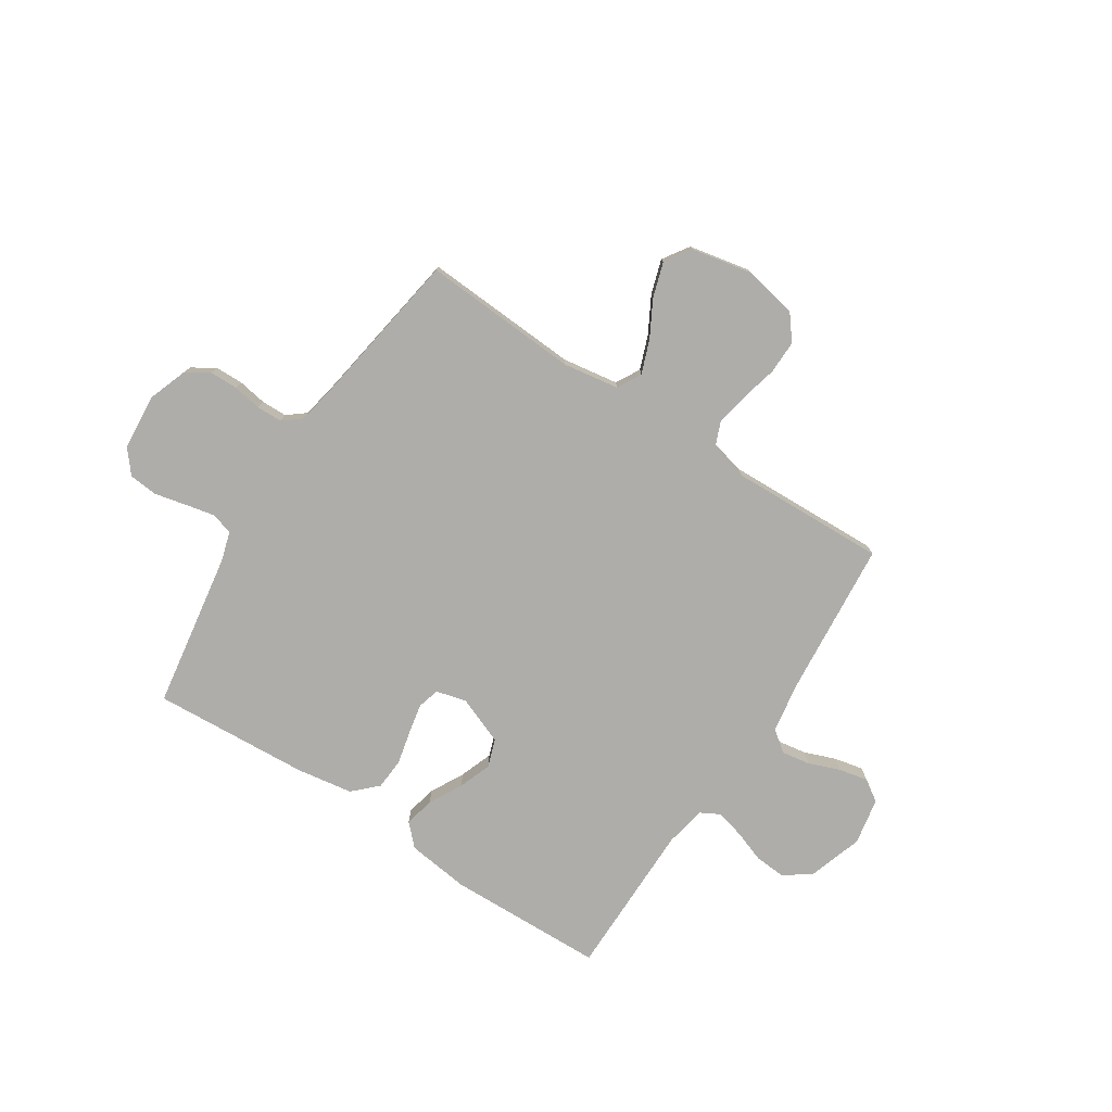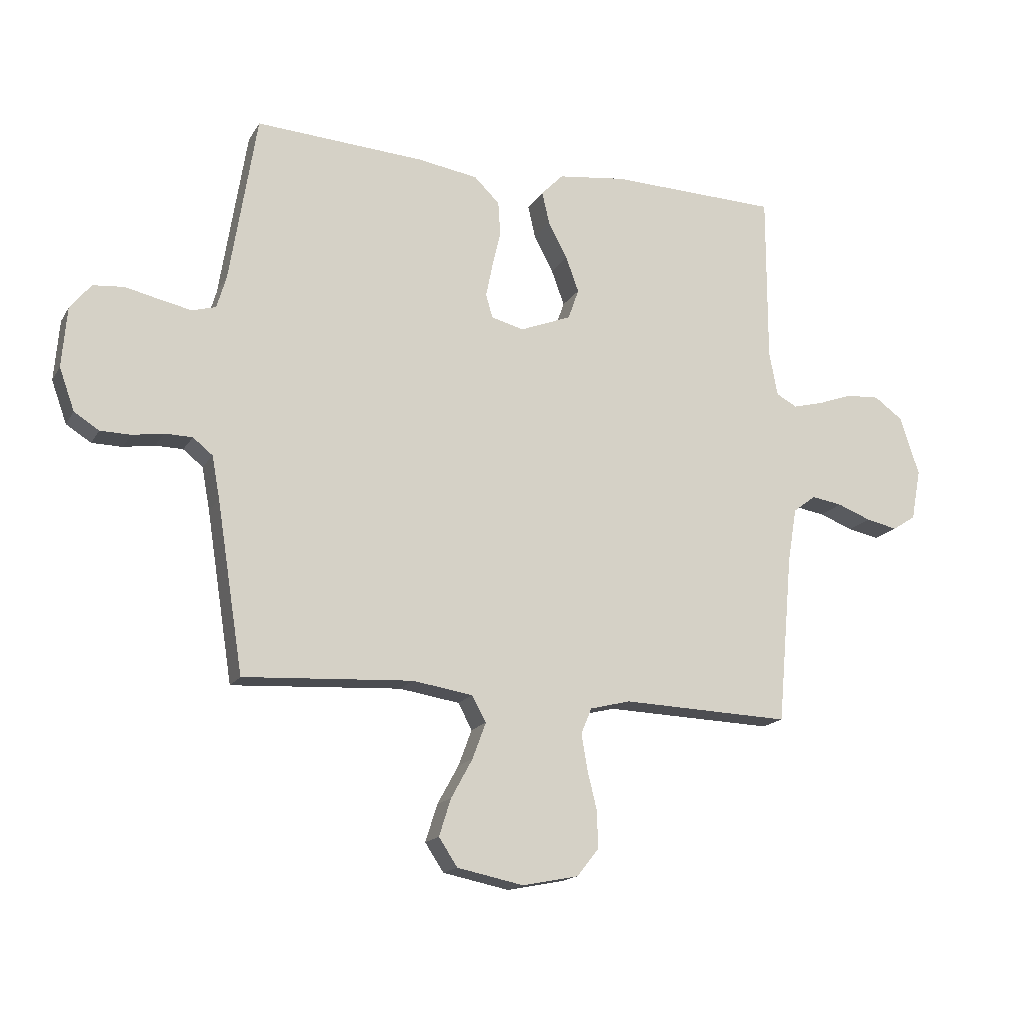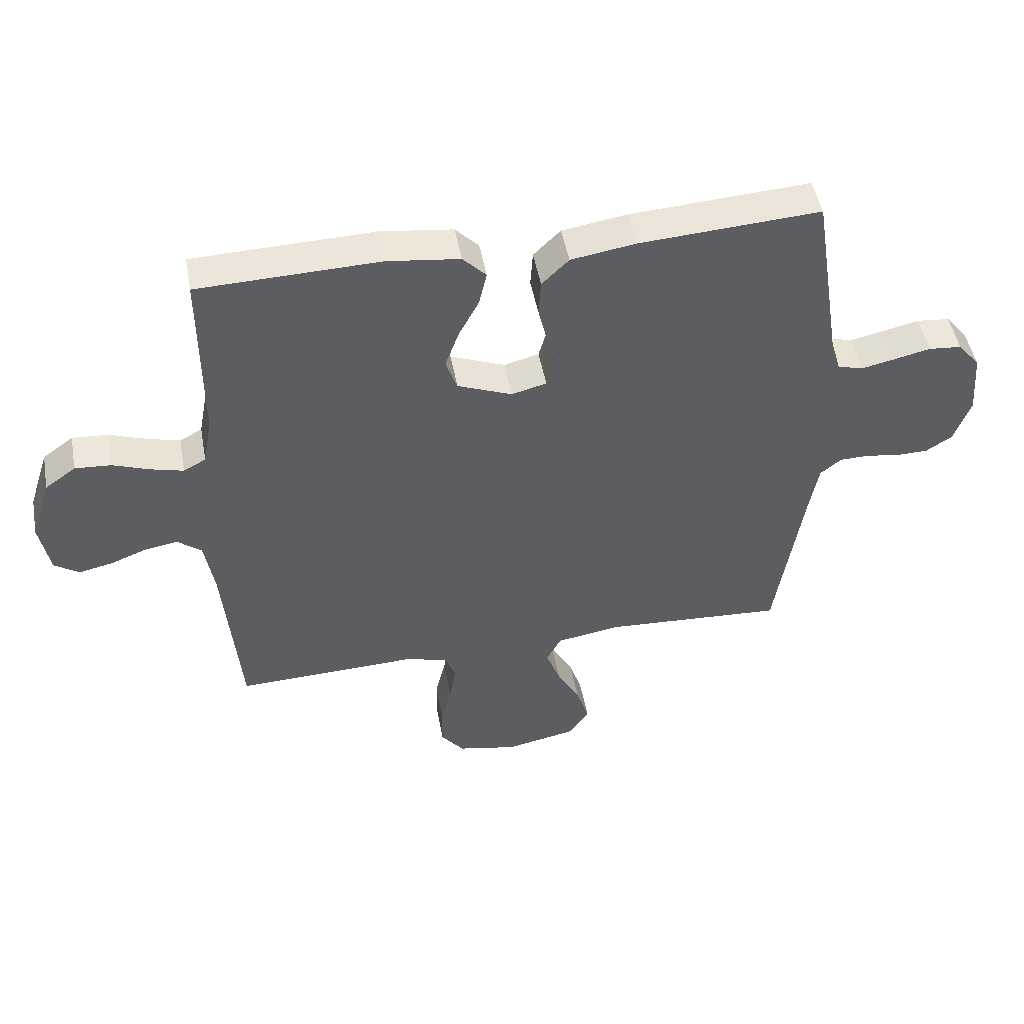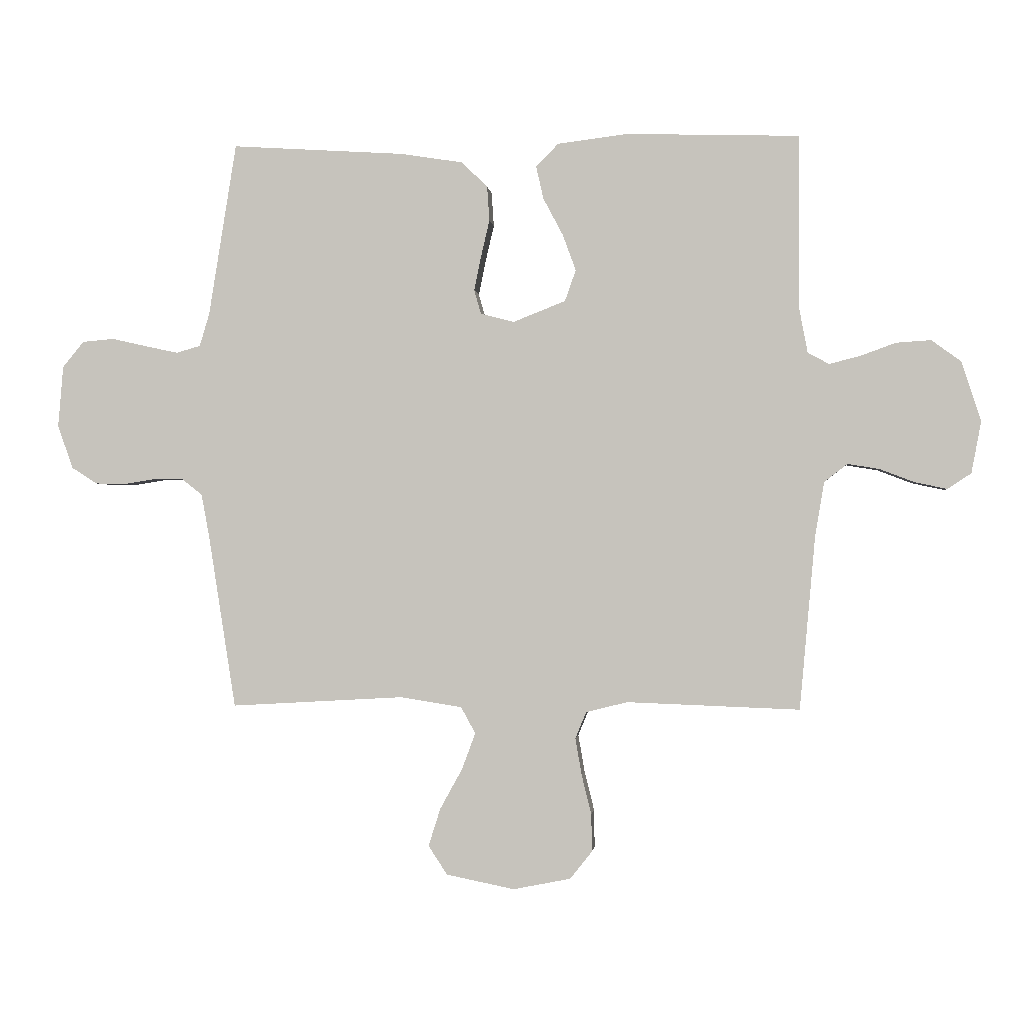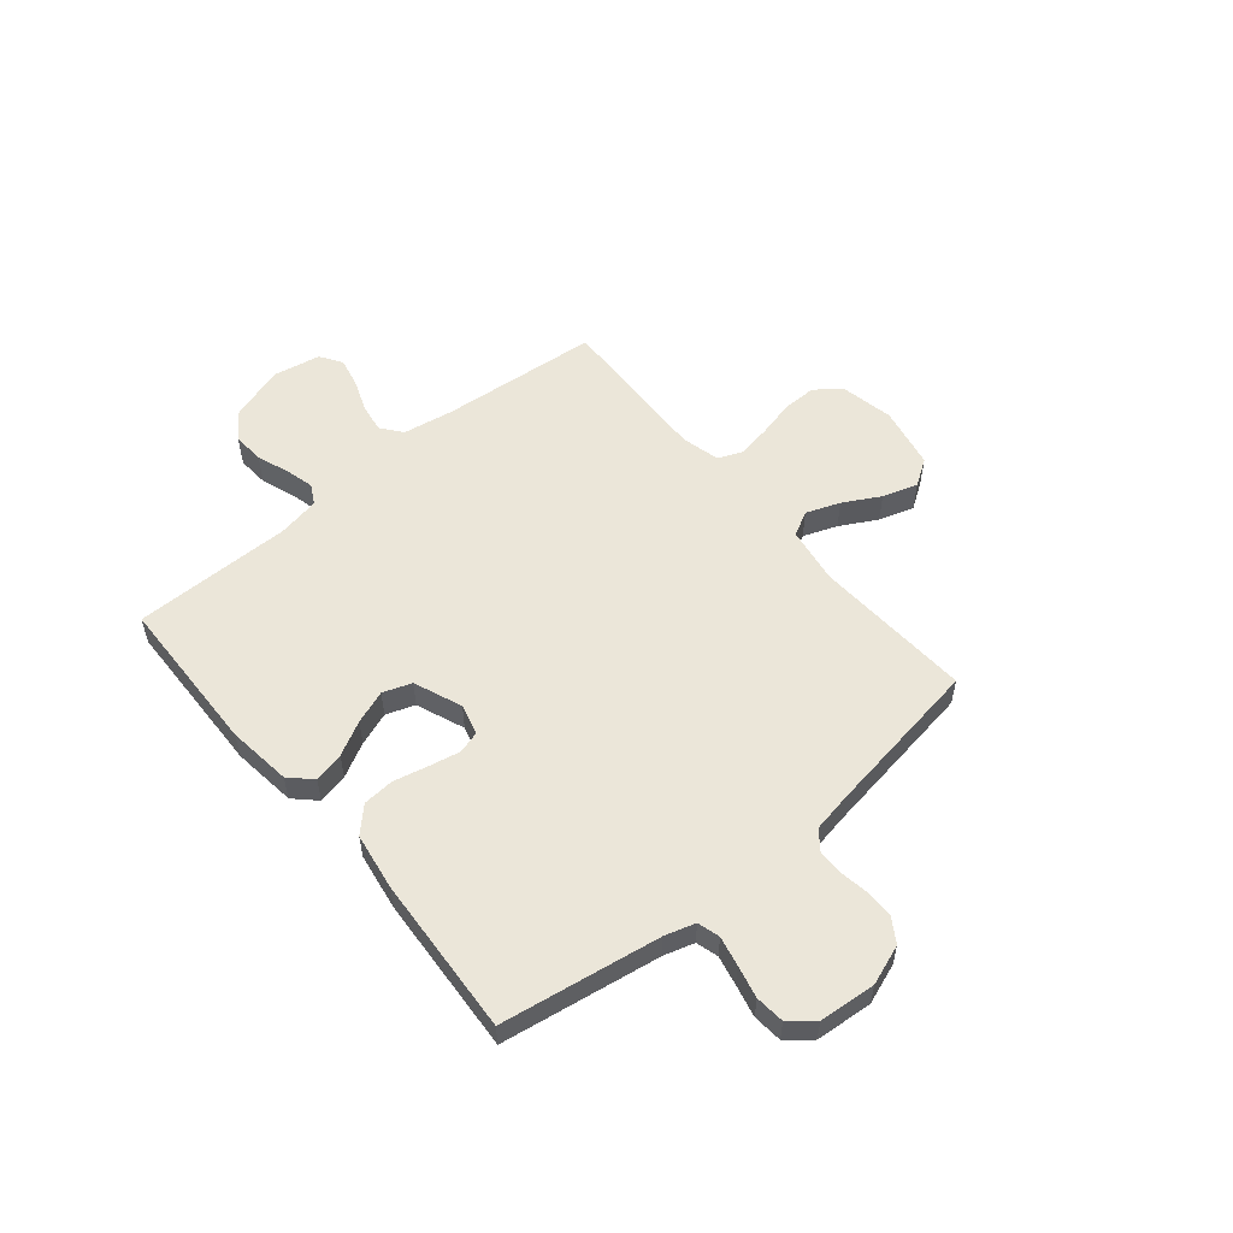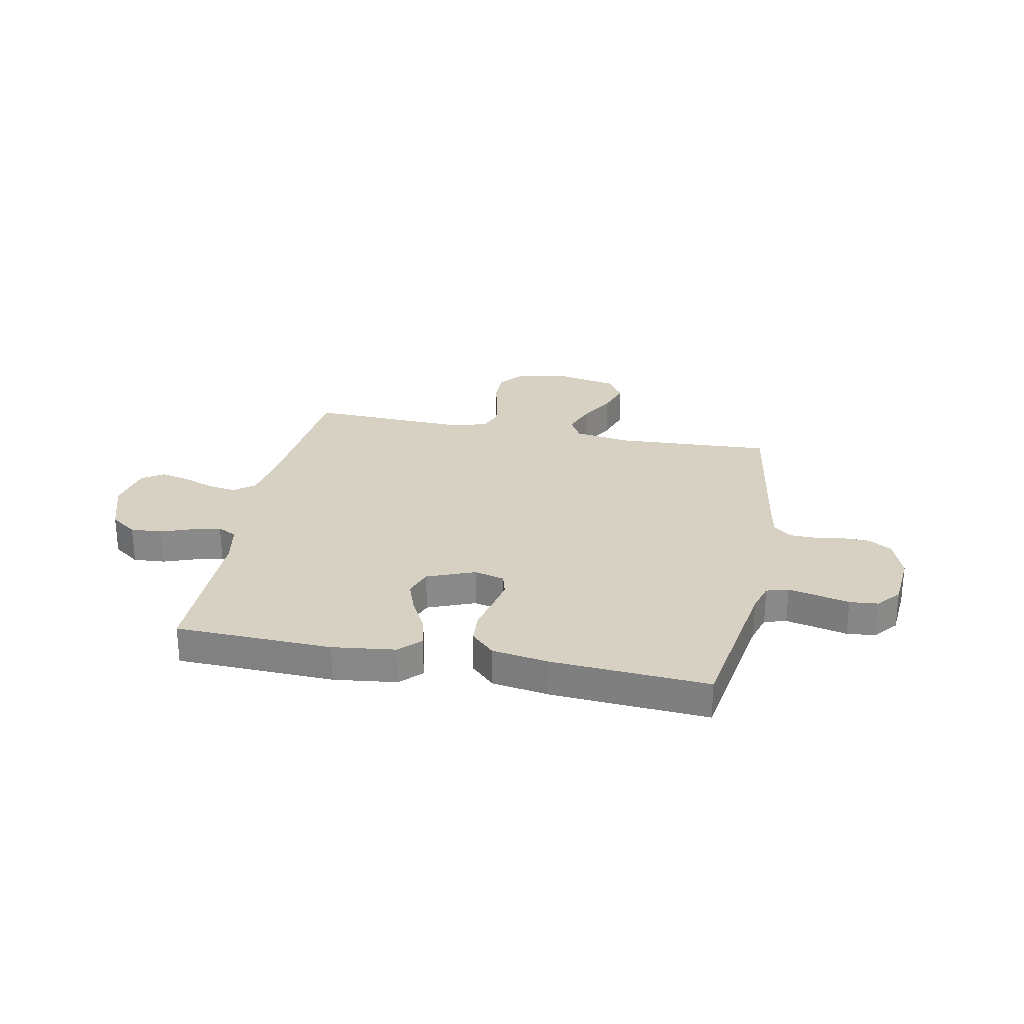
<metadata>
{"format":"obj","ext":"obj","renderer":"f3d","projection":"perspective","resolution":1024,"background":"white","views":[{"elev":-77.3,"azim":146.9,"up":"+Y"},{"elev":-16.3,"azim":158.8,"up":"+Z"},{"elev":48.5,"azim":-10.4,"up":"+Z"},{"elev":-0.9,"azim":-174.0,"up":"+Z"},{"elev":55.2,"azim":50.2,"up":"+Y"},{"elev":27.1,"azim":11.2,"up":"+Y"}]}
</metadata>
<code>
v -0.5 0.07 -0.5
v -0.527 0.07 -0.2
v -0.543 0.07 -0.104
v -0.583 0.07 -0.073
v -0.638 0.07 -0.082
v -0.698 0.07 -0.105
v -0.754 0.07 -0.117
v -0.795 0.07 -0.09
v -0.812 0.07 0
v -0.778 0.07 0.104
v -0.727 0.07 0.141
v -0.667 0.07 0.137
v -0.606 0.07 0.115
v -0.552 0.07 0.101
v -0.515 0.07 0.121
v -0.5 0.07 0.2
v -0.5 0.07 0.5
v -0.2 0.07 0.509
v -0.079 0.07 0.494
v -0.04 0.07 0.454
v -0.053 0.07 0.397
v -0.087 0.07 0.333
v -0.11 0.07 0.27
v -0.091 0.07 0.216
v 0 0.07 0.18
v 0.058 0.07 0.195
v 0.07 0.07 0.237
v 0.058 0.07 0.296
v 0.043 0.07 0.36
v 0.047 0.07 0.42
v 0.092 0.07 0.464
v 0.2 0.07 0.481
v 0.5 0.07 0.5
v 0.548 0.07 0.2
v 0.565 0.07 0.143
v 0.607 0.07 0.131
v 0.663 0.07 0.143
v 0.724 0.07 0.157
v 0.779 0.07 0.152
v 0.816 0.07 0.107
v 0.825 0.07 0
v 0.798 0.07 -0.075
v 0.754 0.07 -0.103
v 0.7 0.07 -0.104
v 0.645 0.07 -0.095
v 0.596 0.07 -0.096
v 0.561 0.07 -0.124
v 0.547 0.07 -0.2
v 0.5 0.07 -0.5
v 0.2 0.07 -0.483
v 0.093 0.07 -0.5
v 0.068 0.07 -0.546
v 0.092 0.07 -0.61
v 0.13 0.07 -0.679
v 0.151 0.07 -0.745
v 0.118 0.07 -0.795
v 0 0.07 -0.819
v -0.1 0.07 -0.799
v -0.138 0.07 -0.751
v -0.137 0.07 -0.686
v -0.12 0.07 -0.617
v -0.109 0.07 -0.553
v -0.128 0.07 -0.507
v -0.2 0.07 -0.489
v -0.5 0 -0.5
v -0.527 0 -0.2
v -0.543 0 -0.104
v -0.583 0 -0.073
v -0.638 0 -0.082
v -0.698 0 -0.105
v -0.754 0 -0.117
v -0.795 0 -0.09
v -0.812 0 0
v -0.778 0 0.104
v -0.727 0 0.141
v -0.667 0 0.137
v -0.606 0 0.115
v -0.552 0 0.101
v -0.515 0 0.121
v -0.5 0 0.2
v -0.5 0 0.5
v -0.2 0 0.509
v -0.079 0 0.494
v -0.04 0 0.454
v -0.053 0 0.397
v -0.087 0 0.333
v -0.11 0 0.27
v -0.091 0 0.216
v 0 0 0.18
v 0.058 0 0.195
v 0.07 0 0.237
v 0.058 0 0.296
v 0.043 0 0.36
v 0.047 0 0.42
v 0.092 0 0.464
v 0.2 0 0.481
v 0.5 0 0.5
v 0.548 0 0.2
v 0.565 0 0.143
v 0.607 0 0.131
v 0.663 0 0.143
v 0.724 0 0.157
v 0.779 0 0.152
v 0.816 0 0.107
v 0.825 0 0
v 0.798 0 -0.075
v 0.754 0 -0.103
v 0.7 0 -0.104
v 0.645 0 -0.095
v 0.596 0 -0.096
v 0.561 0 -0.124
v 0.547 0 -0.2
v 0.5 0 -0.5
v 0.2 0 -0.483
v 0.093 0 -0.5
v 0.068 0 -0.546
v 0.092 0 -0.61
v 0.13 0 -0.679
v 0.151 0 -0.745
v 0.118 0 -0.795
v 0 0 -0.819
v -0.1 0 -0.799
v -0.138 0 -0.751
v -0.137 0 -0.686
v -0.12 0 -0.617
v -0.109 0 -0.553
v -0.128 0 -0.507
v -0.2 0 -0.489
f 59 60 61
f 58 59 61
f 57 58 61
f 56 57 61
f 55 56 61
f 54 55 61
f 53 54 61
f 52 53 61 62
f 51 52 62 63
f 48 49 50
f 51 63 64
f 50 51 64
f 48 50 64
f 47 48 64
f 43 44 45
f 42 43 45
f 41 42 45
f 40 41 45
f 39 40 45
f 38 39 45
f 37 38 45
f 36 37 45 46
f 64 1 2
f 47 64 2
f 46 47 2
f 36 46 2
f 35 36 2
f 32 33 34
f 31 32 34
f 30 31 34
f 29 30 34
f 28 29 34
f 20 21 22
f 19 20 22
f 18 19 22
f 17 18 22
f 16 17 22
f 15 16 22 23
f 14 15 23 24
f 11 12 13
f 10 11 13
f 9 10 13
f 8 9 13
f 7 8 13
f 6 7 13
f 5 6 13
f 4 5 13 14
f 14 24 25
f 4 14 25
f 3 4 25
f 27 28 34 35
f 26 27 35
f 25 26 35
f 3 25 35
f 2 3 35
f 125 124 123
f 125 123 122
f 125 122 121
f 125 121 120
f 125 120 119
f 125 119 118
f 125 118 117
f 126 125 117 116
f 127 126 116 115
f 114 113 112
f 128 127 115
f 128 115 114
f 128 114 112
f 128 112 111
f 109 108 107
f 109 107 106
f 109 106 105
f 109 105 104
f 109 104 103
f 109 103 102
f 109 102 101
f 110 109 101 100
f 66 65 128
f 66 128 111
f 66 111 110
f 66 110 100
f 66 100 99
f 98 97 96
f 98 96 95
f 98 95 94
f 98 94 93
f 98 93 92
f 86 85 84
f 86 84 83
f 86 83 82
f 86 82 81
f 86 81 80
f 87 86 80 79
f 88 87 79 78
f 77 76 75
f 77 75 74
f 77 74 73
f 77 73 72
f 77 72 71
f 77 71 70
f 77 70 69
f 78 77 69 68
f 89 88 78
f 89 78 68
f 89 68 67
f 99 98 92 91
f 99 91 90
f 99 90 89
f 99 89 67
f 99 67 66
f 1 65 66 2
f 2 66 67 3
f 3 67 68 4
f 4 68 69 5
f 5 69 70 6
f 6 70 71 7
f 7 71 72 8
f 8 72 73 9
f 9 73 74 10
f 10 74 75 11
f 11 75 76 12
f 12 76 77 13
f 13 77 78 14
f 14 78 79 15
f 15 79 80 16
f 16 80 81 17
f 17 81 82 18
f 18 82 83 19
f 19 83 84 20
f 20 84 85 21
f 21 85 86 22
f 22 86 87 23
f 23 87 88 24
f 24 88 89 25
f 25 89 90 26
f 26 90 91 27
f 27 91 92 28
f 28 92 93 29
f 29 93 94 30
f 30 94 95 31
f 31 95 96 32
f 32 96 97 33
f 33 97 98 34
f 34 98 99 35
f 35 99 100 36
f 36 100 101 37
f 37 101 102 38
f 38 102 103 39
f 39 103 104 40
f 40 104 105 41
f 41 105 106 42
f 42 106 107 43
f 43 107 108 44
f 44 108 109 45
f 45 109 110 46
f 46 110 111 47
f 47 111 112 48
f 48 112 113 49
f 49 113 114 50
f 50 114 115 51
f 51 115 116 52
f 52 116 117 53
f 53 117 118 54
f 54 118 119 55
f 55 119 120 56
f 56 120 121 57
f 57 121 122 58
f 58 122 123 59
f 59 123 124 60
f 60 124 125 61
f 61 125 126 62
f 62 126 127 63
f 63 127 128 64
f 64 128 65 1

</code>
